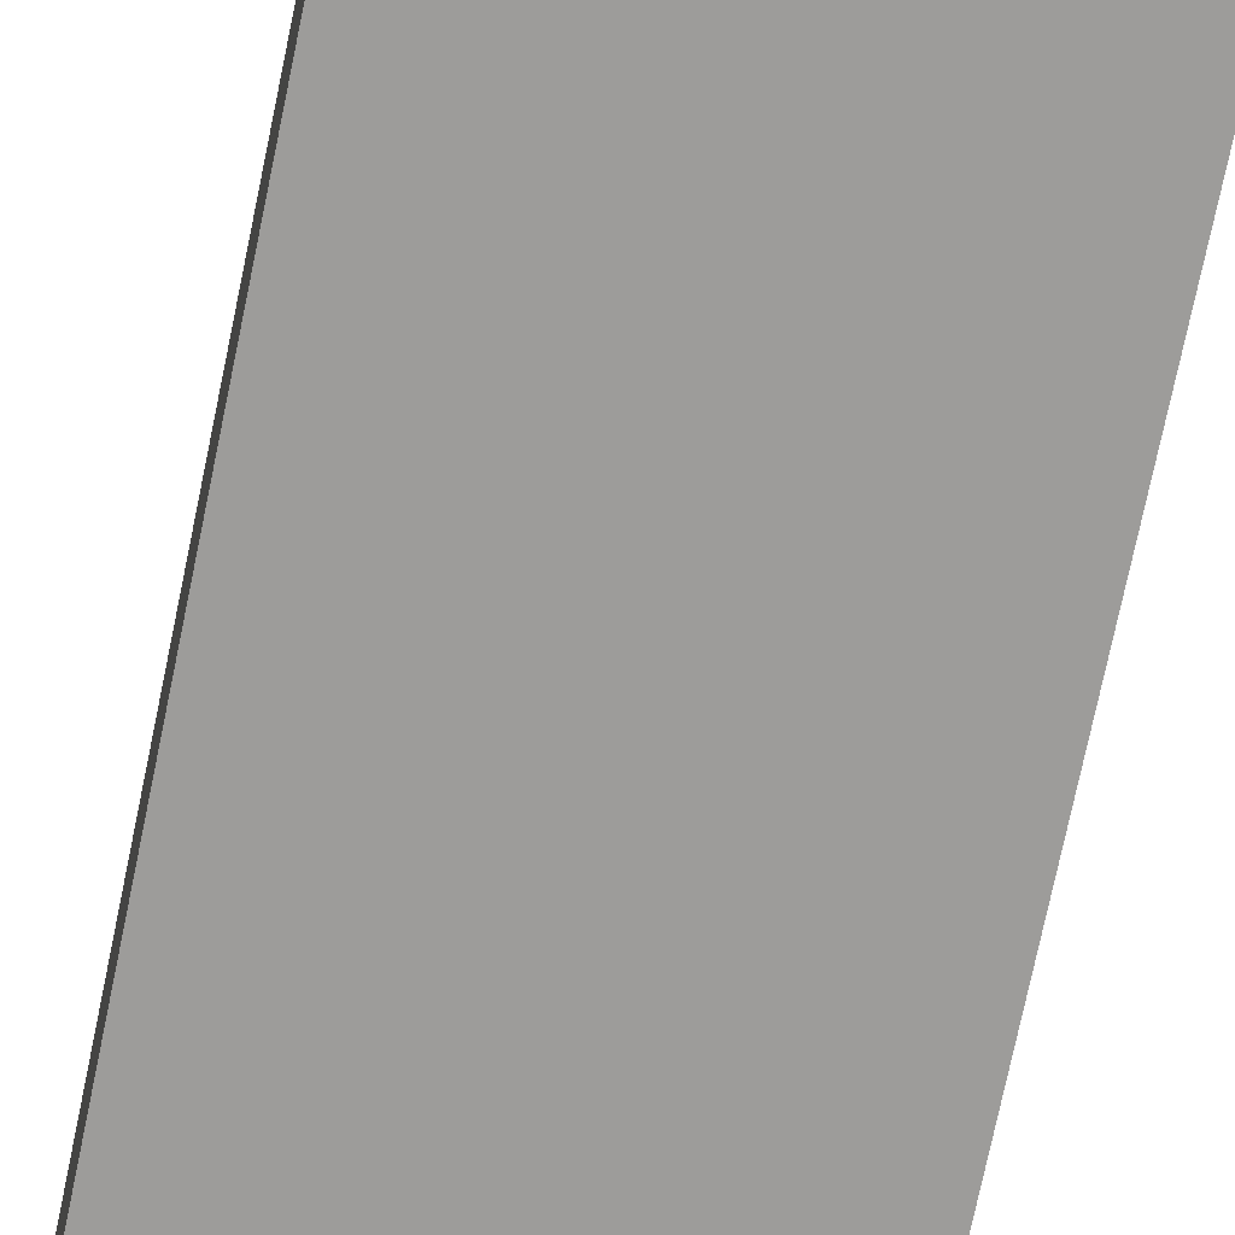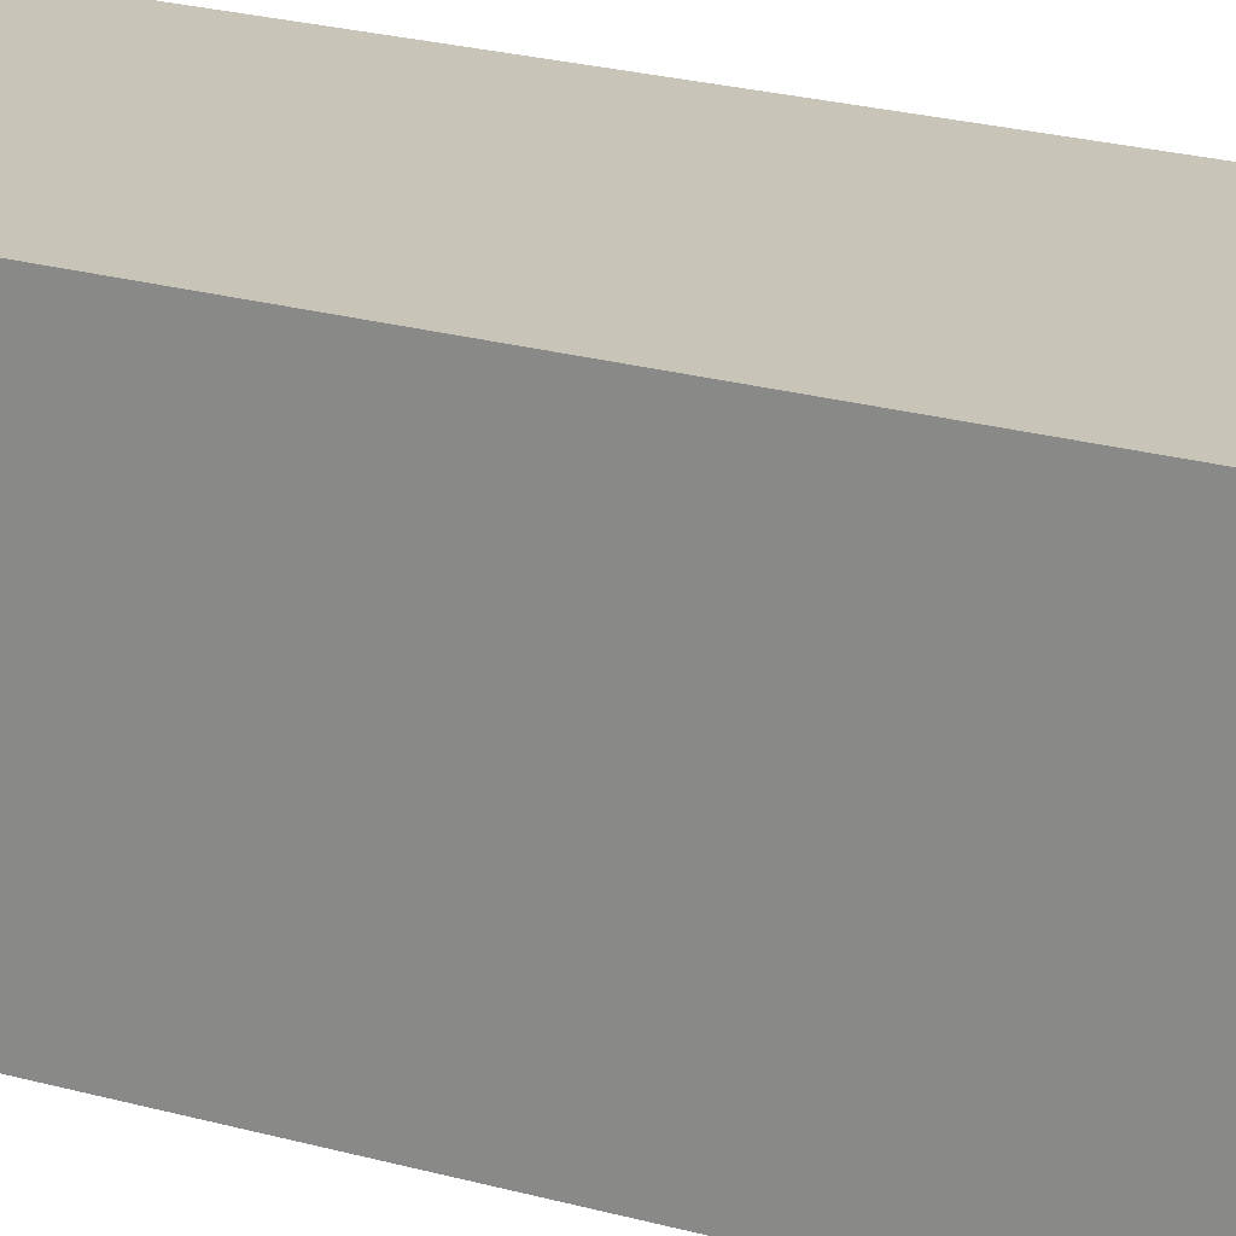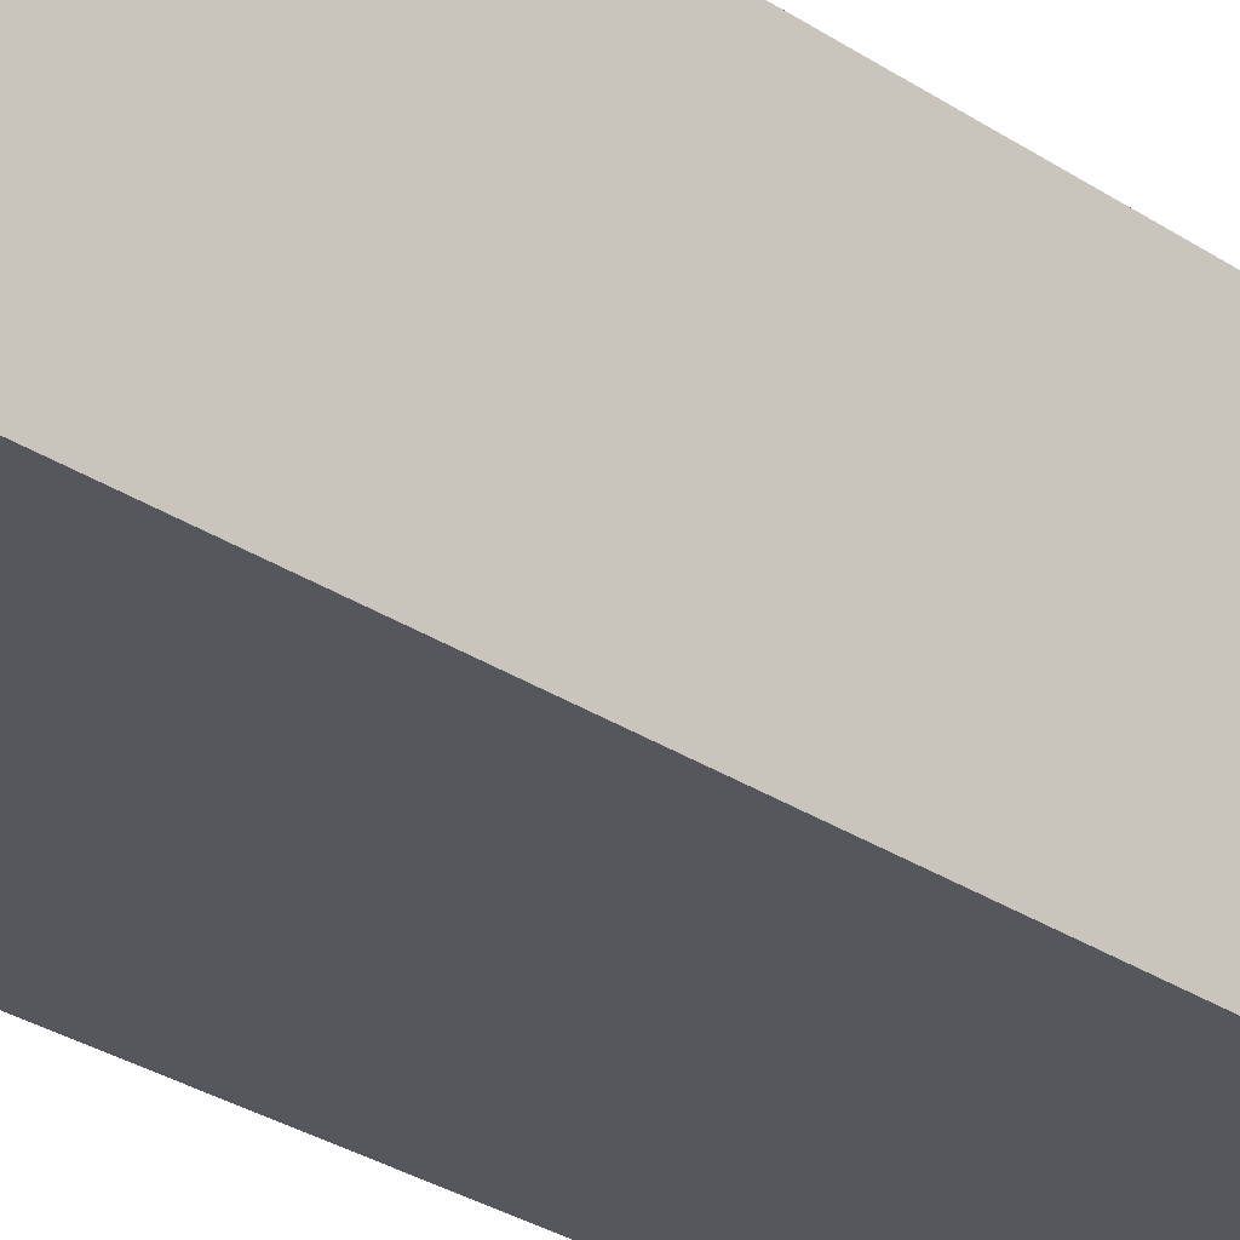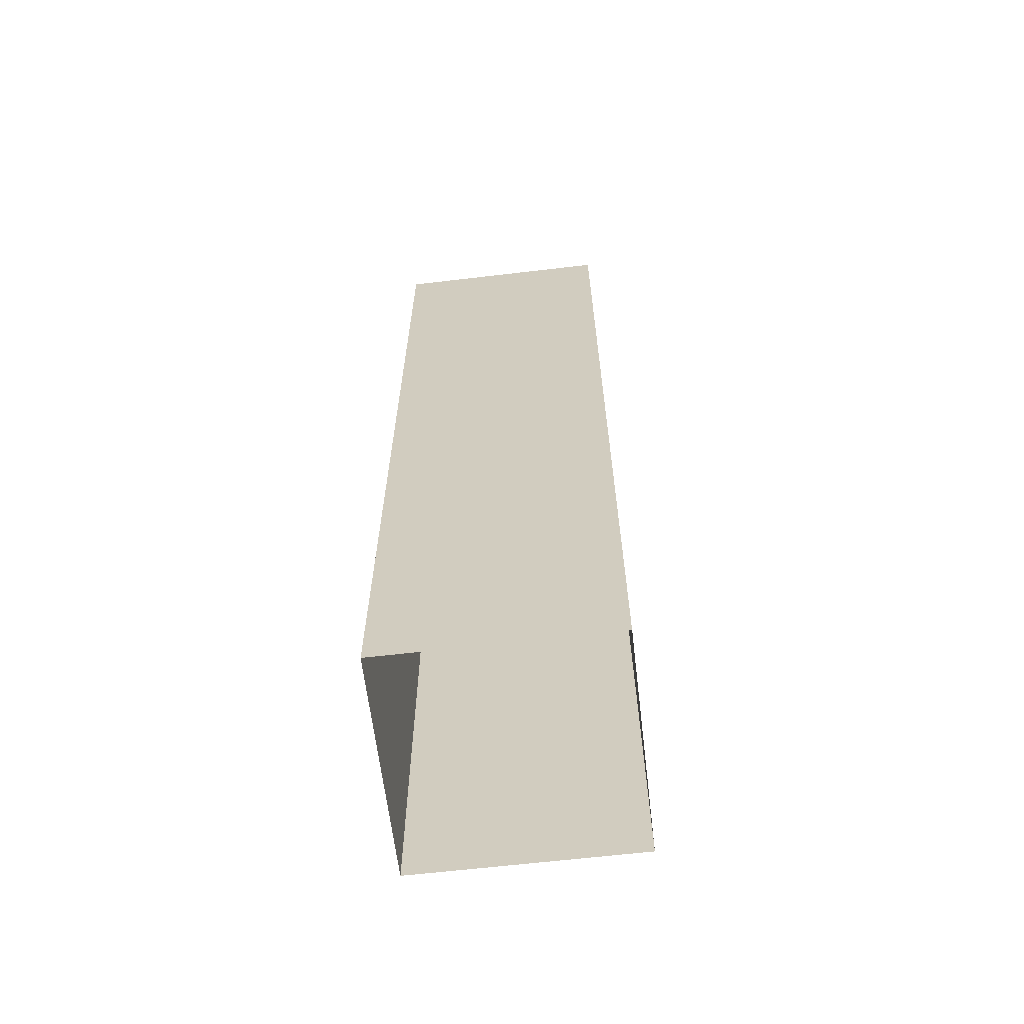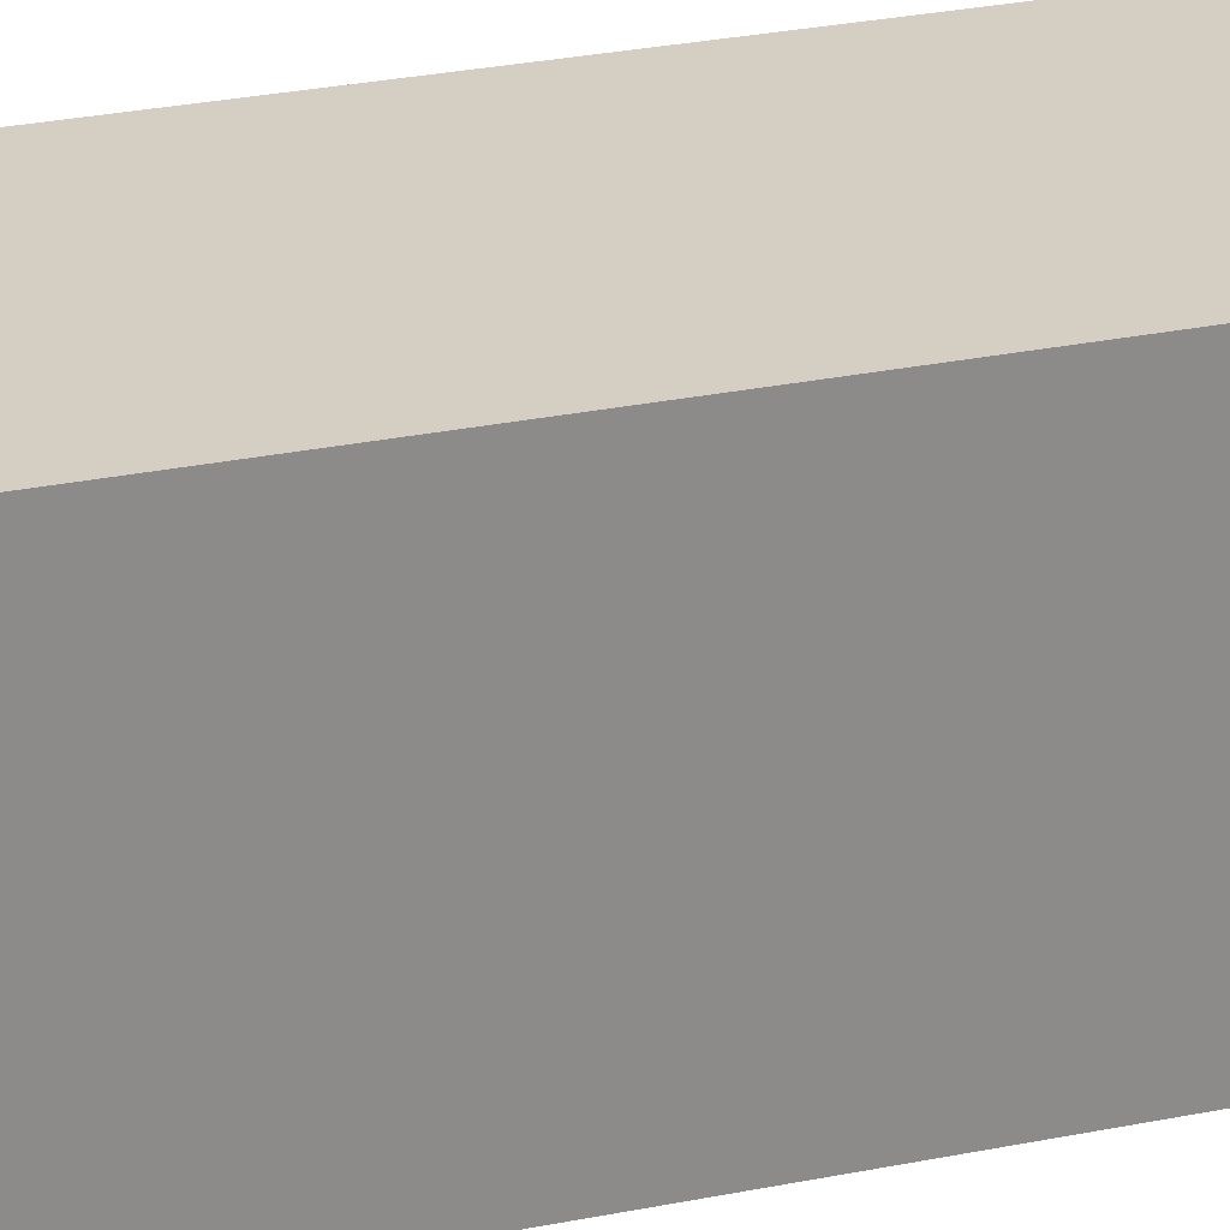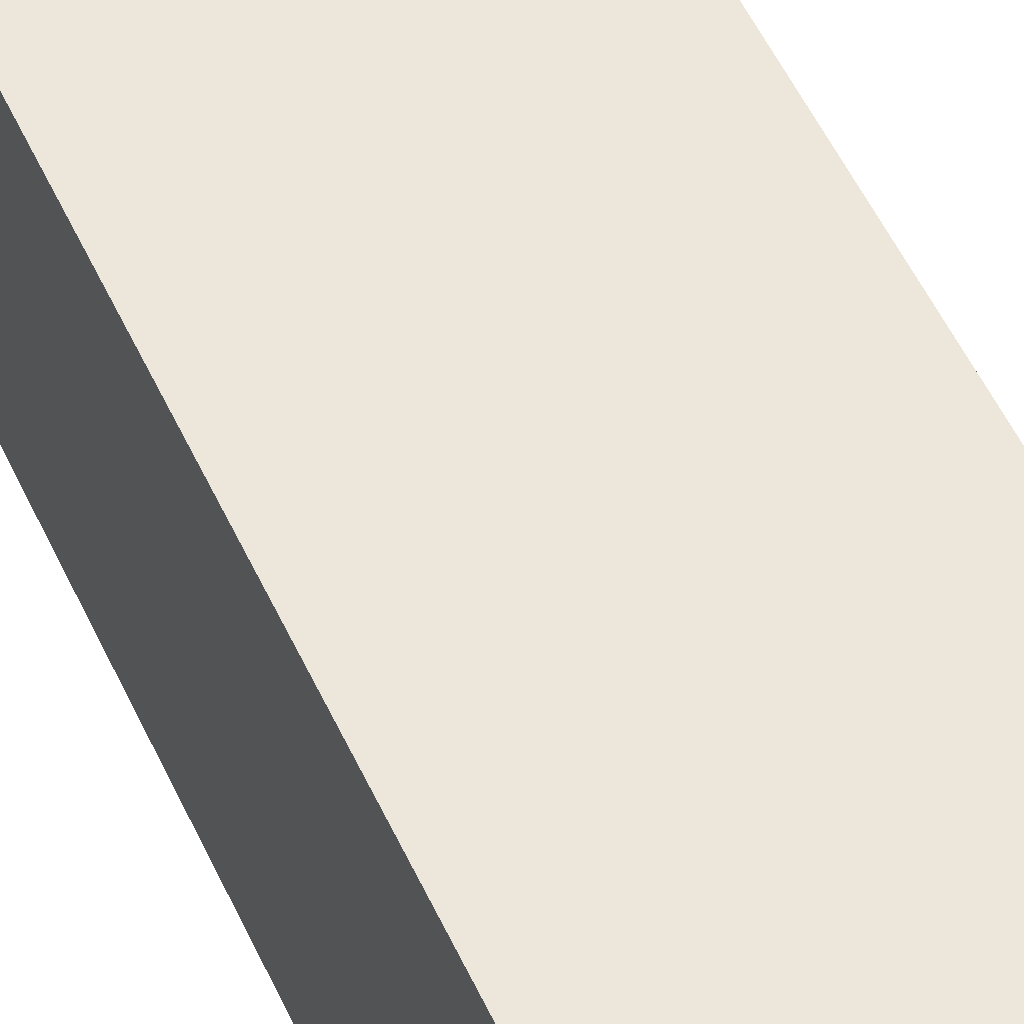
<metadata>
{"format":"obj","ext":"obj","renderer":"f3d","projection":"perspective","resolution":1024,"background":"white","views":[{"elev":-70.1,"azim":-11.5,"up":"+Z"},{"elev":20.2,"azim":118.5,"up":"+Z"},{"elev":-27.5,"azim":-136.2,"up":"+Z"},{"elev":-63.7,"azim":-173.2,"up":"+Y"},{"elev":25.6,"azim":-108.7,"up":"+Z"},{"elev":52.4,"azim":155.8,"up":"+Z"}]}
</metadata>
<code>
g pb_Mesh175484
v 16 -12 16
v -16 -12 16
v 16 0 16
v -16 0 16
v -16 -12 16
v -16 -12 -16
v -16 0 16
v -16 0 -16
v -16 -12 -16
v 16 -12 -16
v -16 0 -16
v 16 0 -16
v 16 -12 -16
v 16 -12 16
v 16 0 -16
v 16 0 16
v 8 0 8
v -8 0 8
v 8 0 -8
v -8 0 -8
v 16 -12 -16
v -16 -12 -16
v 16 -16 -16
v -16 -16 -16
v 16 -12 16
v 16 -12 -16
v 16 -16 16
v 16 -16 -16
v -16 -12 -16
v -16 -12 16
v -16 -16 -16
v -16 -16 16
v -16 -12 16
v 16 -12 16
v -16 -16 16
v 16 -16 16
v 16 -16 -16
v -16 -16 -16
v 16 -134 -16
v -16 -134 -16
v 16 -16 16
v 16 -16 -16
v 16 -134 16
v 16 -134 -16
v -16 -16 -16
v -16 -16 16
v -16 -134 -16
v -16 -134 16
v -16 -16 16
v 16 -16 16
v -16 -134 16
v 16 -134 16
v 16 0 16
v -16 0 16
v 8 0 8
v -8 0 8
v 16 0 -16
v 16 0 16
v 8 0 -8
v 8 0 8
v -16 0 16
v -16 0 -16
v -8 0 8
v -8 0 -8
v -16 0 -16
v 16 0 -16
v -8 0 -8
v 8 0 -8
g pb_Mesh175484_0
f 3 2 1
f 3 4 2
f 7 6 5
f 7 8 6
f 11 10 9
f 11 12 10
f 15 14 13
f 15 16 14
f 19 18 17
f 19 20 18
f 23 22 21
f 23 24 22
f 27 26 25
f 27 28 26
f 31 30 29
f 31 32 30
f 35 34 33
f 35 36 34
f 39 38 37
f 39 40 38
f 43 42 41
f 43 44 42
f 47 46 45
f 47 48 46
f 51 50 49
f 51 52 50
f 55 54 53
f 55 56 54
f 59 58 57
f 59 60 58
f 63 62 61
f 63 64 62
f 67 66 65
f 67 68 66

</code>
